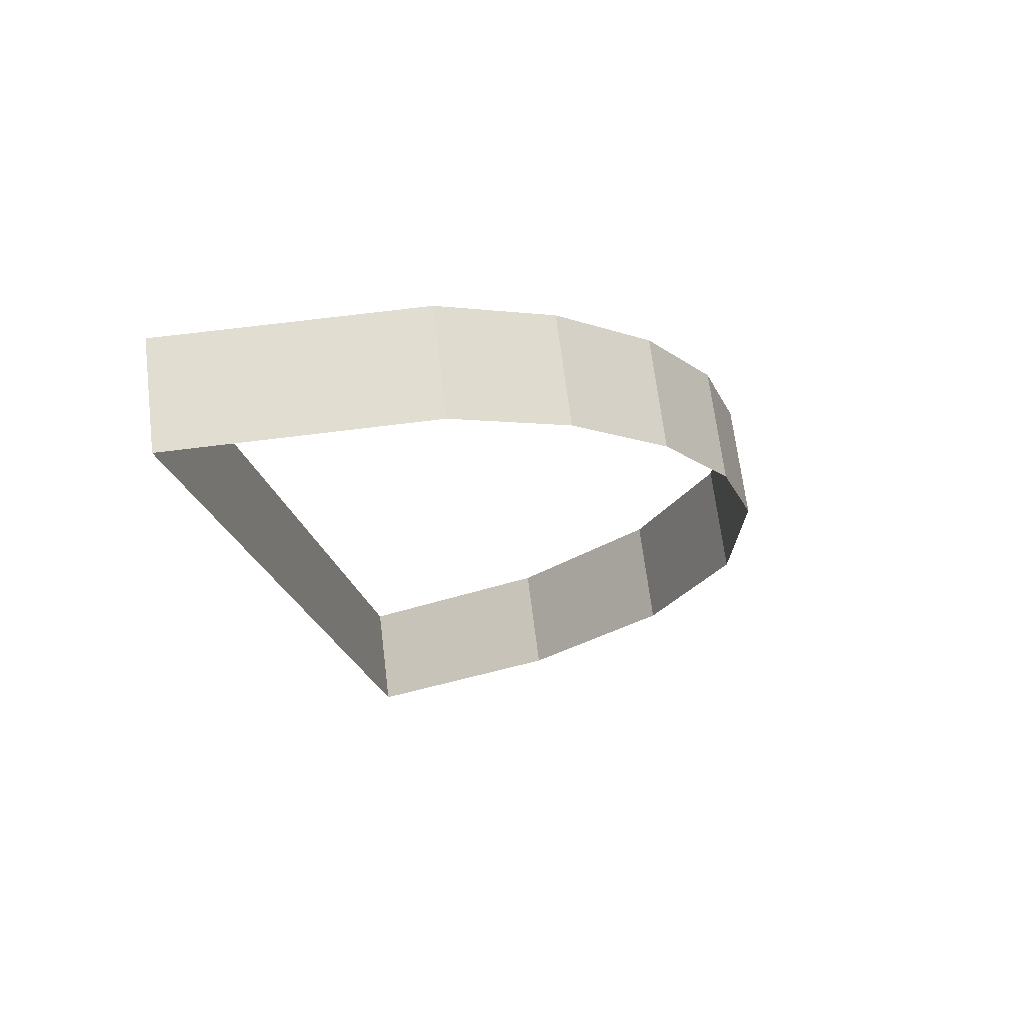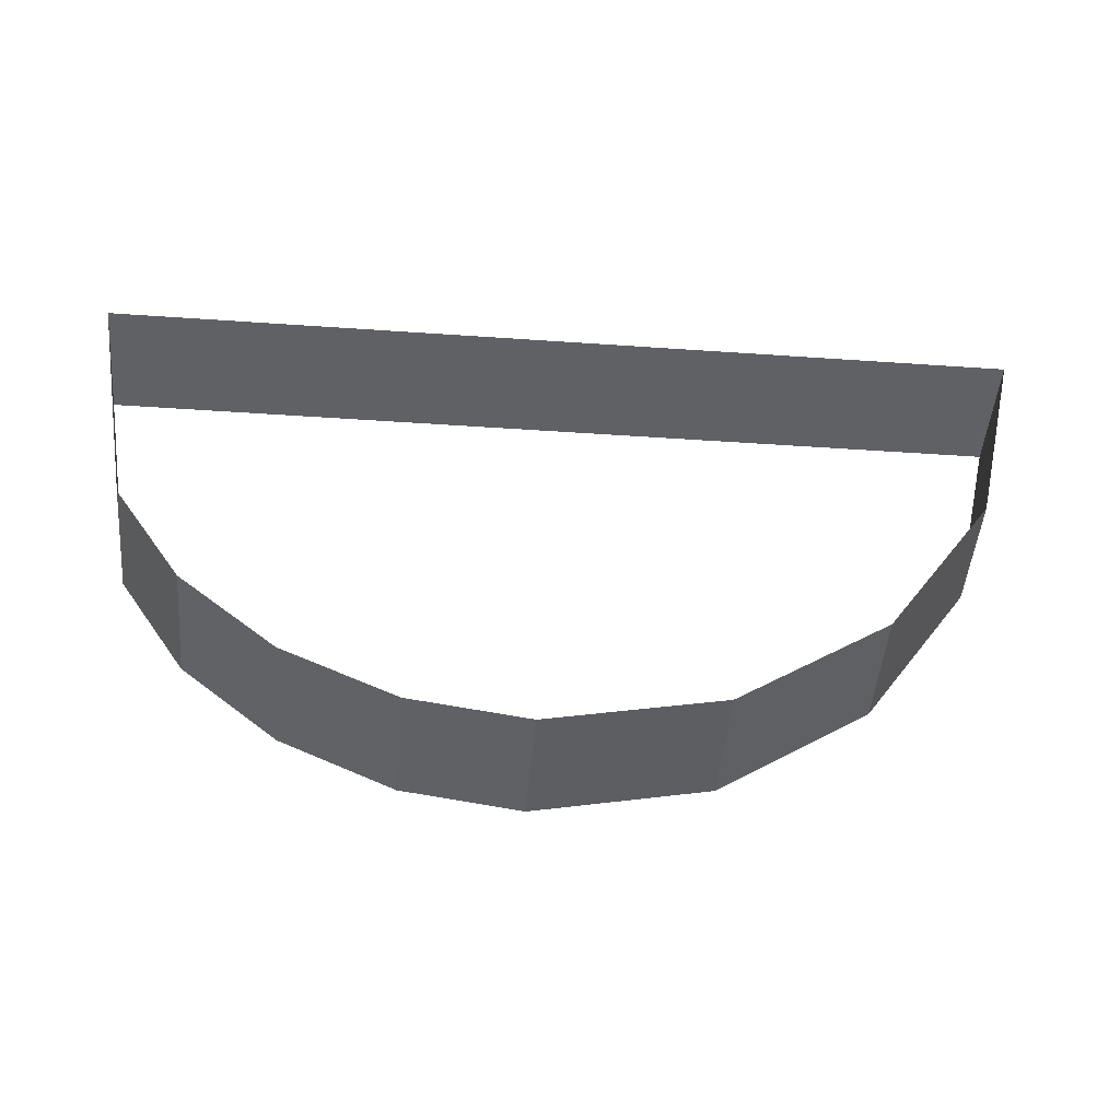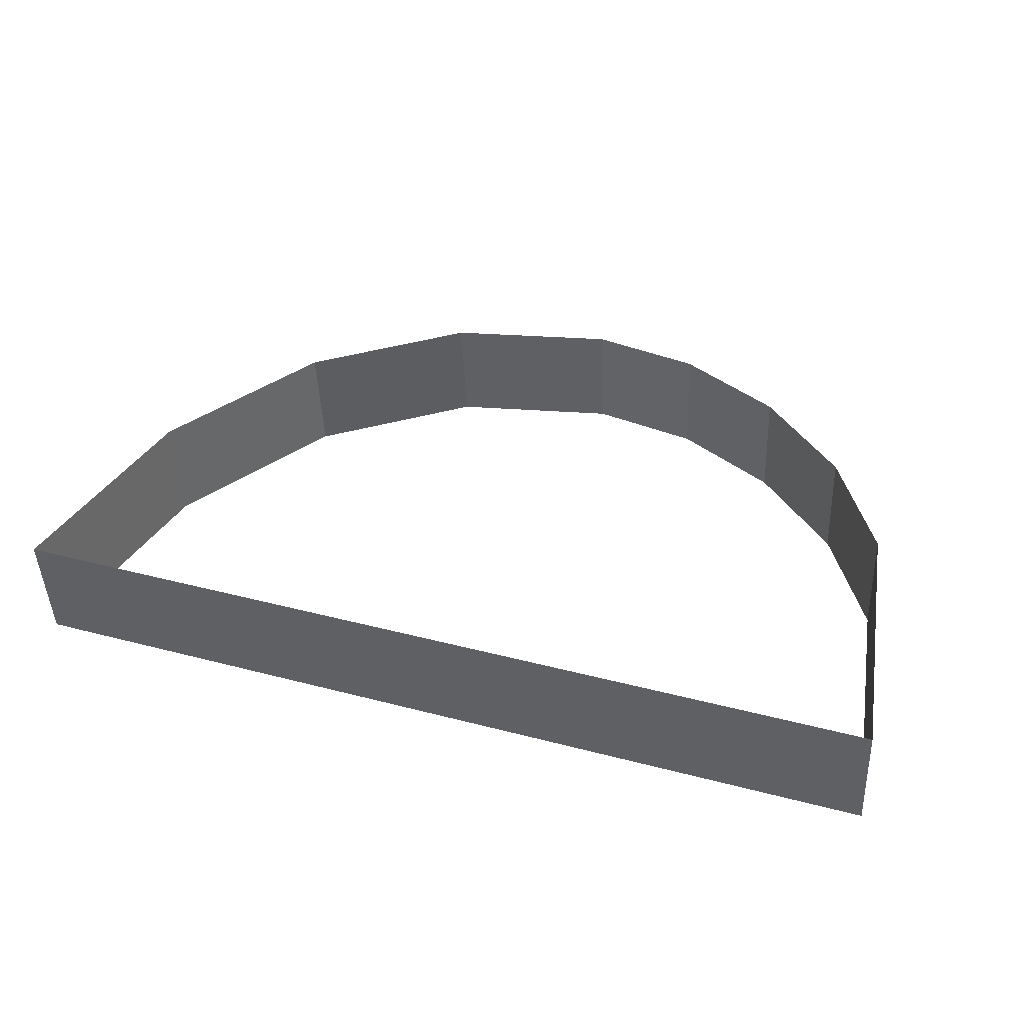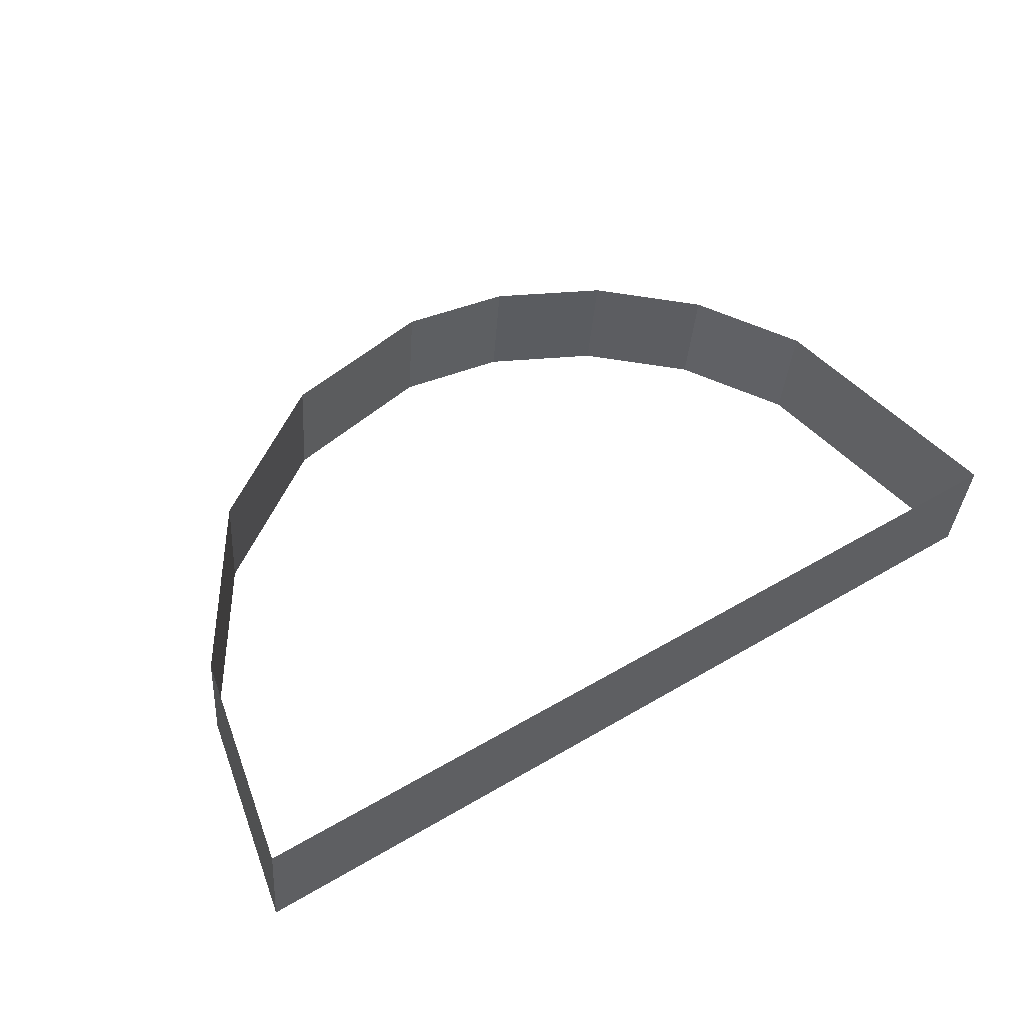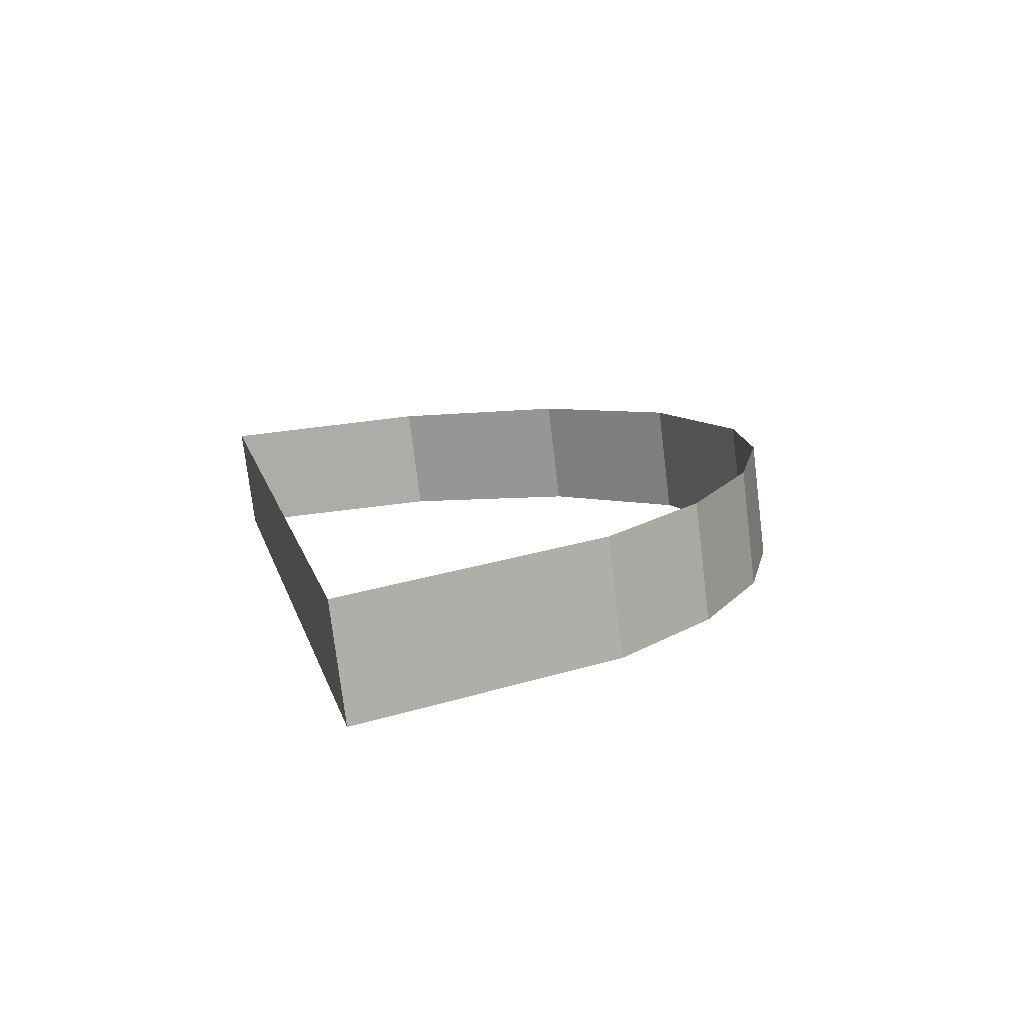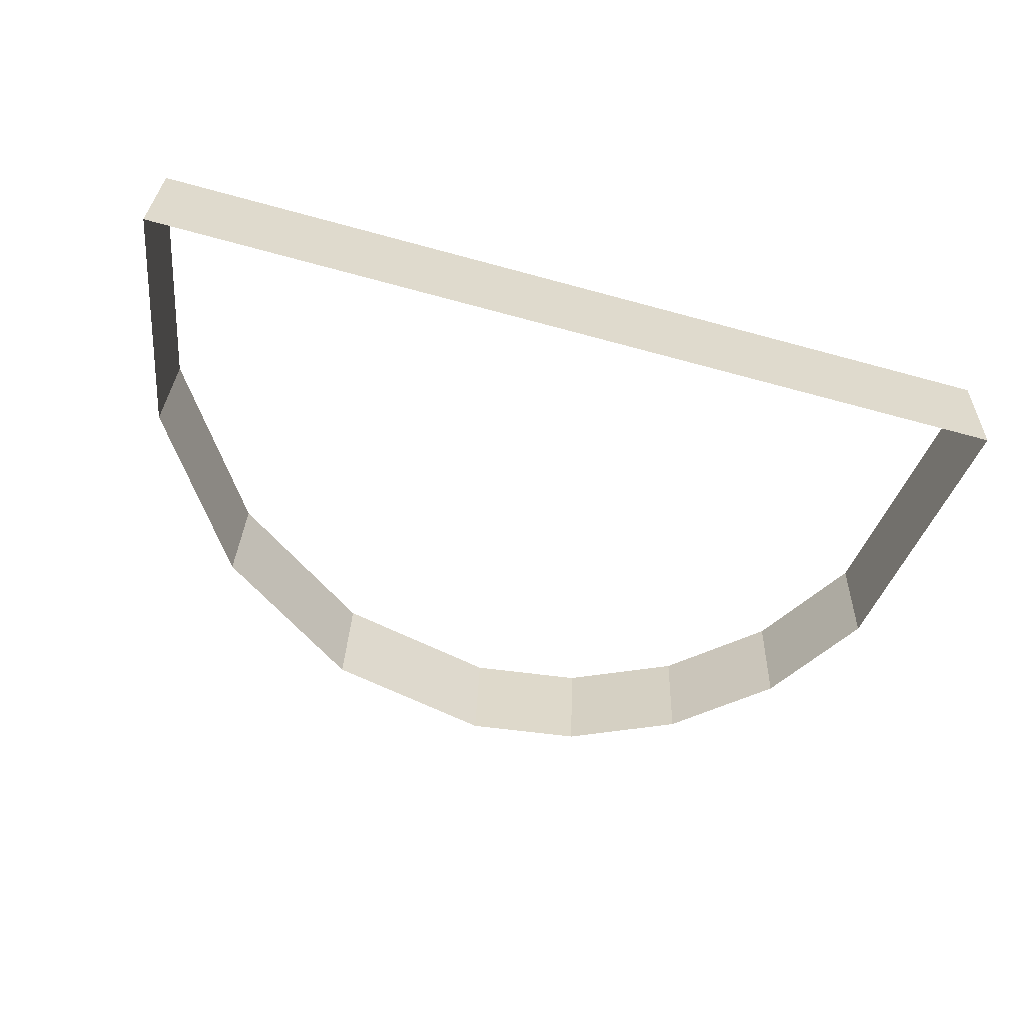
<metadata>
{"format":"obj","ext":"obj","renderer":"f3d","projection":"perspective","resolution":1024,"background":"white","views":[{"elev":-20.1,"azim":100.0,"up":"+Y"},{"elev":-40.1,"azim":175.0,"up":"+Z"},{"elev":36.2,"azim":19.1,"up":"+Y"},{"elev":46.5,"azim":-34.1,"up":"+Y"},{"elev":11.5,"azim":77.1,"up":"+Y"},{"elev":-66.1,"azim":-15.3,"up":"+Y"}]}
</metadata>
<code>
o #ID581
v 0.3271 0.0234 -0.05097
v 0.3301 0.02301 -0.05102
v 0.3271 0.02301 -0.05102
v 0.3301 0.0234 -0.05097
v 0.3273 0.02311 -0.05175
v 0.3271 0.0234 -0.05097
v 0.3271 0.02301 -0.05102
v 0.3273 0.02349 -0.0517
v 0.33 0.02351 -0.05185
v 0.3301 0.02301 -0.05102
v 0.3301 0.0234 -0.05097
v 0.33 0.02312 -0.0519
v 0.3277 0.02317 -0.05229
v 0.3273 0.02349 -0.0517
v 0.3273 0.02311 -0.05175
v 0.3277 0.02356 -0.05224
v 0.3298 0.02356 -0.05221
v 0.33 0.02312 -0.0519
v 0.33 0.02351 -0.05185
v 0.3298 0.02317 -0.05225
v 0.3282 0.02361 -0.05259
v 0.3277 0.02317 -0.05229
v 0.3282 0.02322 -0.05264
v 0.3277 0.02356 -0.05224
v 0.3298 0.02356 -0.05221
v 0.3295 0.0232 -0.05252
v 0.3298 0.02317 -0.05225
v 0.3295 0.02359 -0.05248
v 0.3287 0.02362 -0.0527
v 0.3282 0.02322 -0.05264
v 0.3287 0.02323 -0.05275
v 0.3282 0.02361 -0.05259
v 0.3295 0.02359 -0.05248
v 0.3291 0.02322 -0.05269
v 0.3295 0.0232 -0.05252
v 0.3291 0.02361 -0.05265
v 0.3291 0.02361 -0.05265
v 0.3287 0.02323 -0.05275
v 0.3291 0.02322 -0.05269
v 0.3287 0.02362 -0.0527
f 1 2 3
f 3 2 1
f 2 1 4
f 4 1 2
f 5 6 7
f 7 6 5
f 6 5 8
f 8 5 6
f 9 10 11
f 11 10 9
f 10 9 12
f 12 9 10
f 13 14 15
f 15 14 13
f 14 13 16
f 16 13 14
f 17 18 19
f 19 18 17
f 18 17 20
f 20 17 18
f 21 22 23
f 23 22 21
f 22 21 24
f 24 21 22
f 25 26 27
f 27 26 25
f 26 25 28
f 28 25 26
f 29 30 31
f 31 30 29
f 30 29 32
f 32 29 30
f 33 34 35
f 35 34 33
f 34 33 36
f 36 33 34
f 37 38 39
f 39 38 37
f 38 37 40
f 40 37 38

</code>
